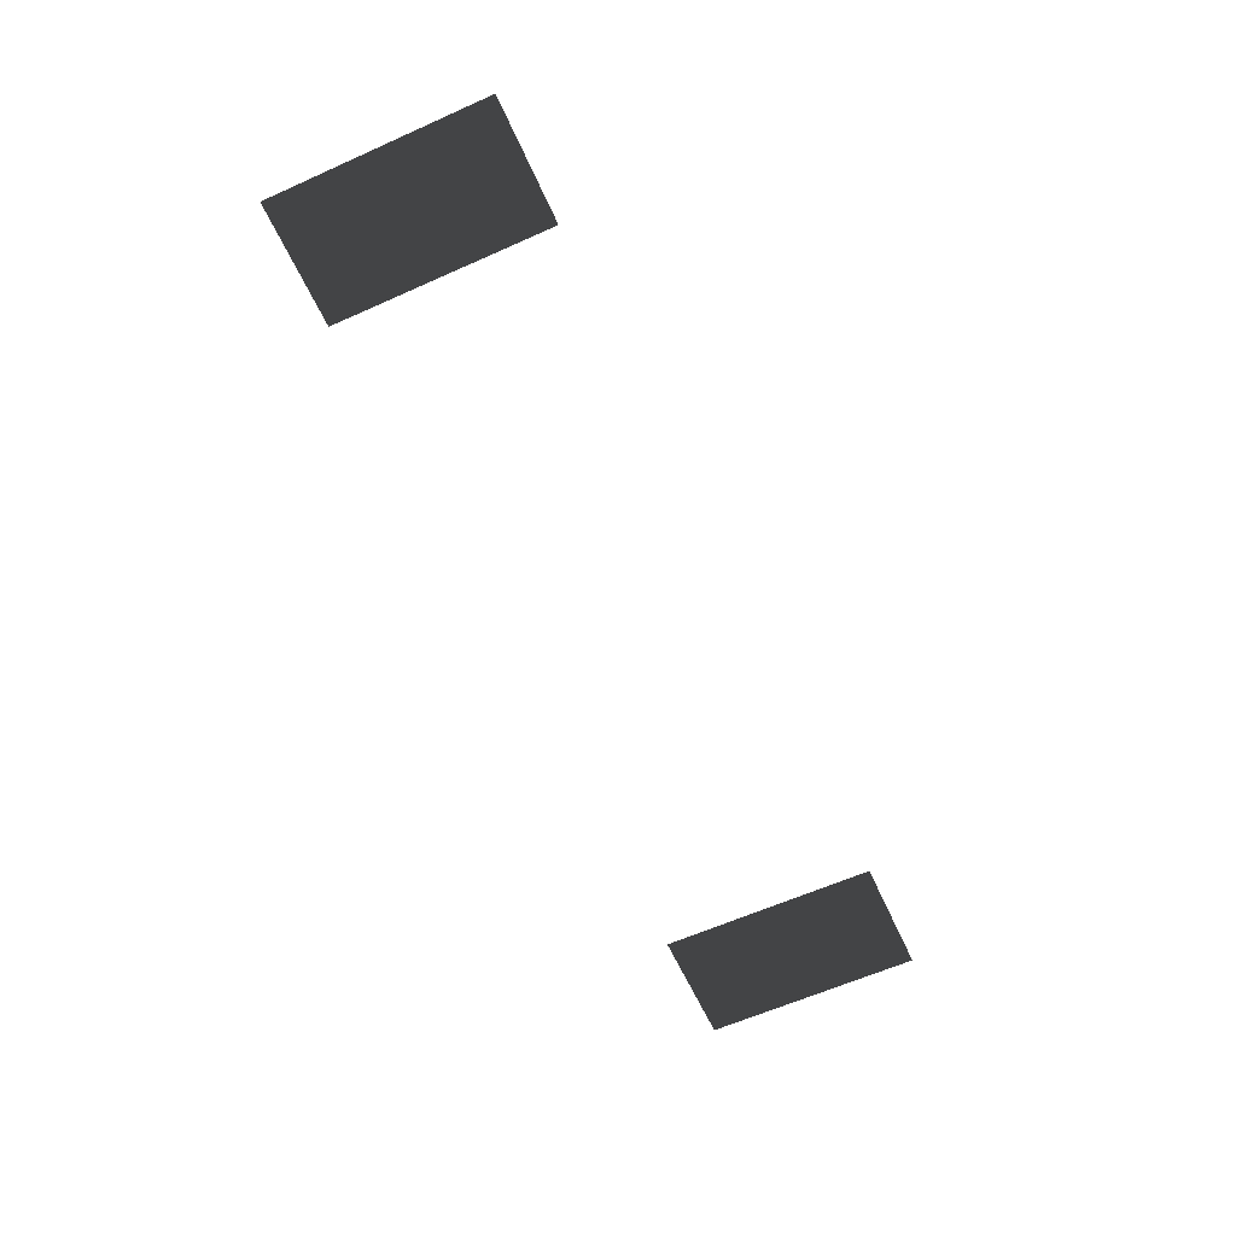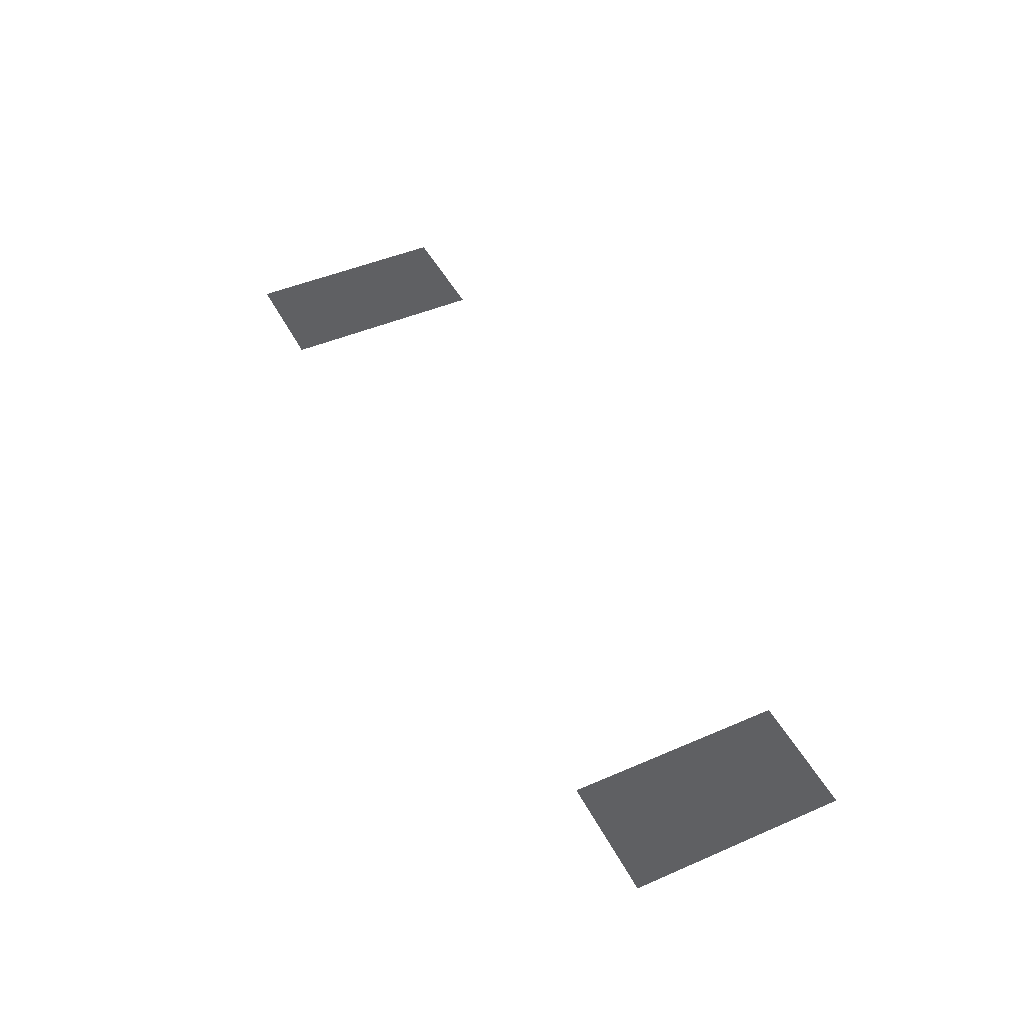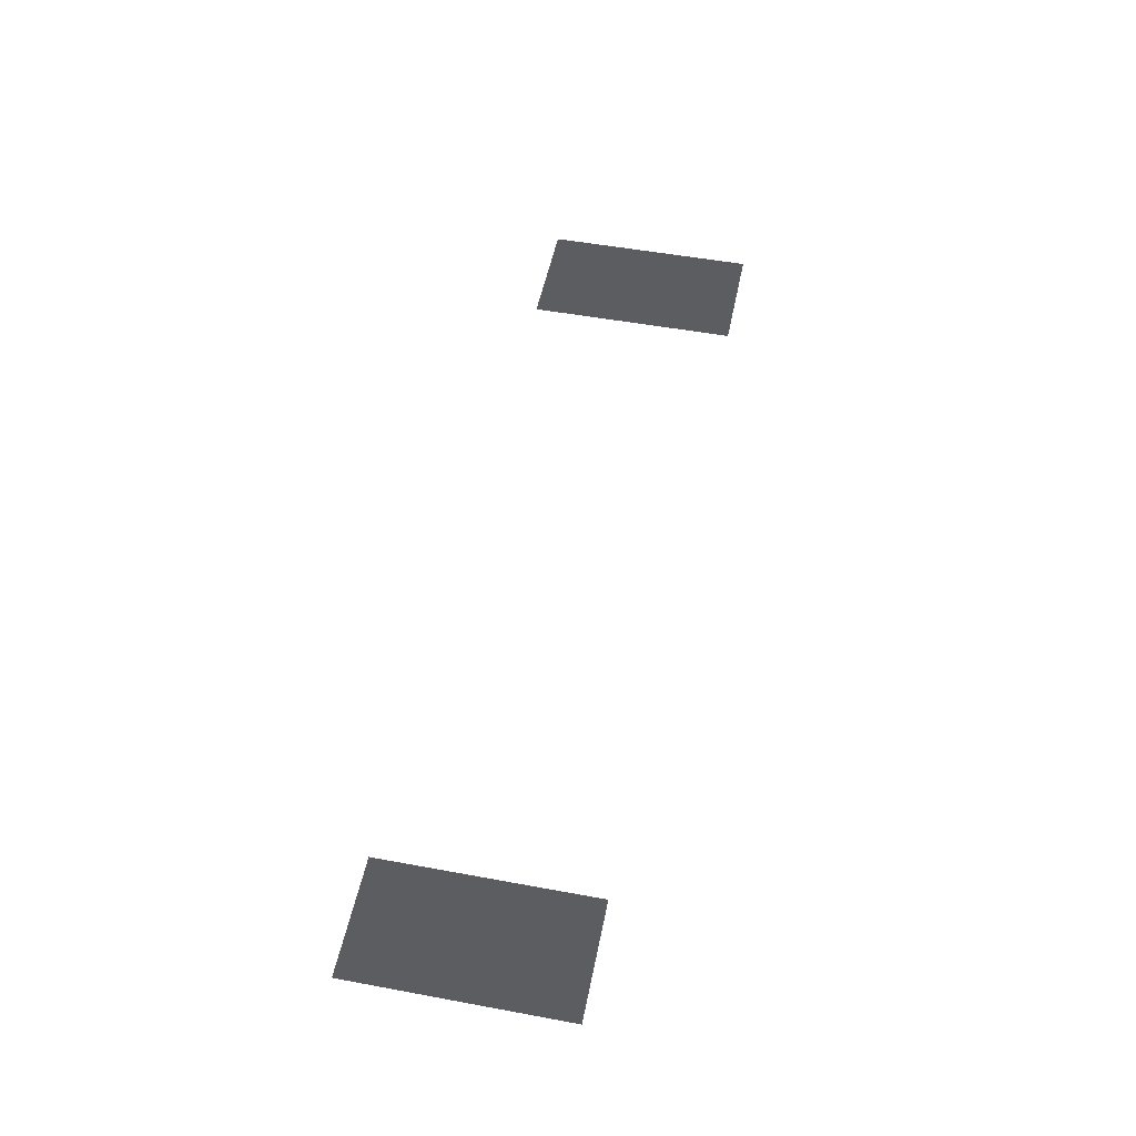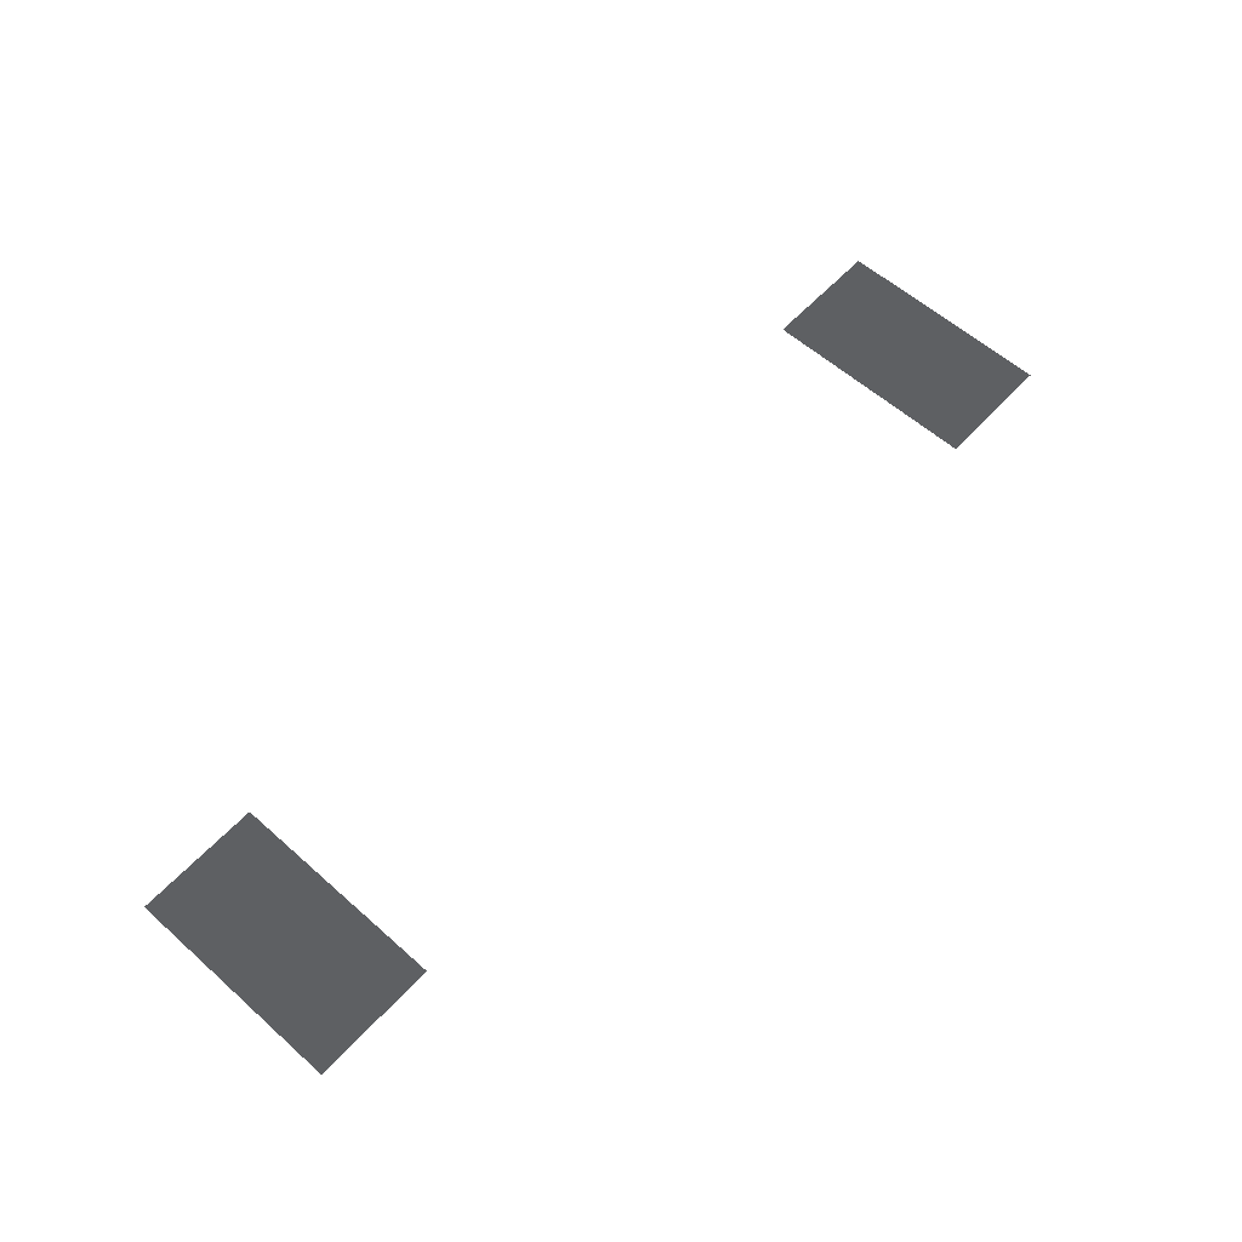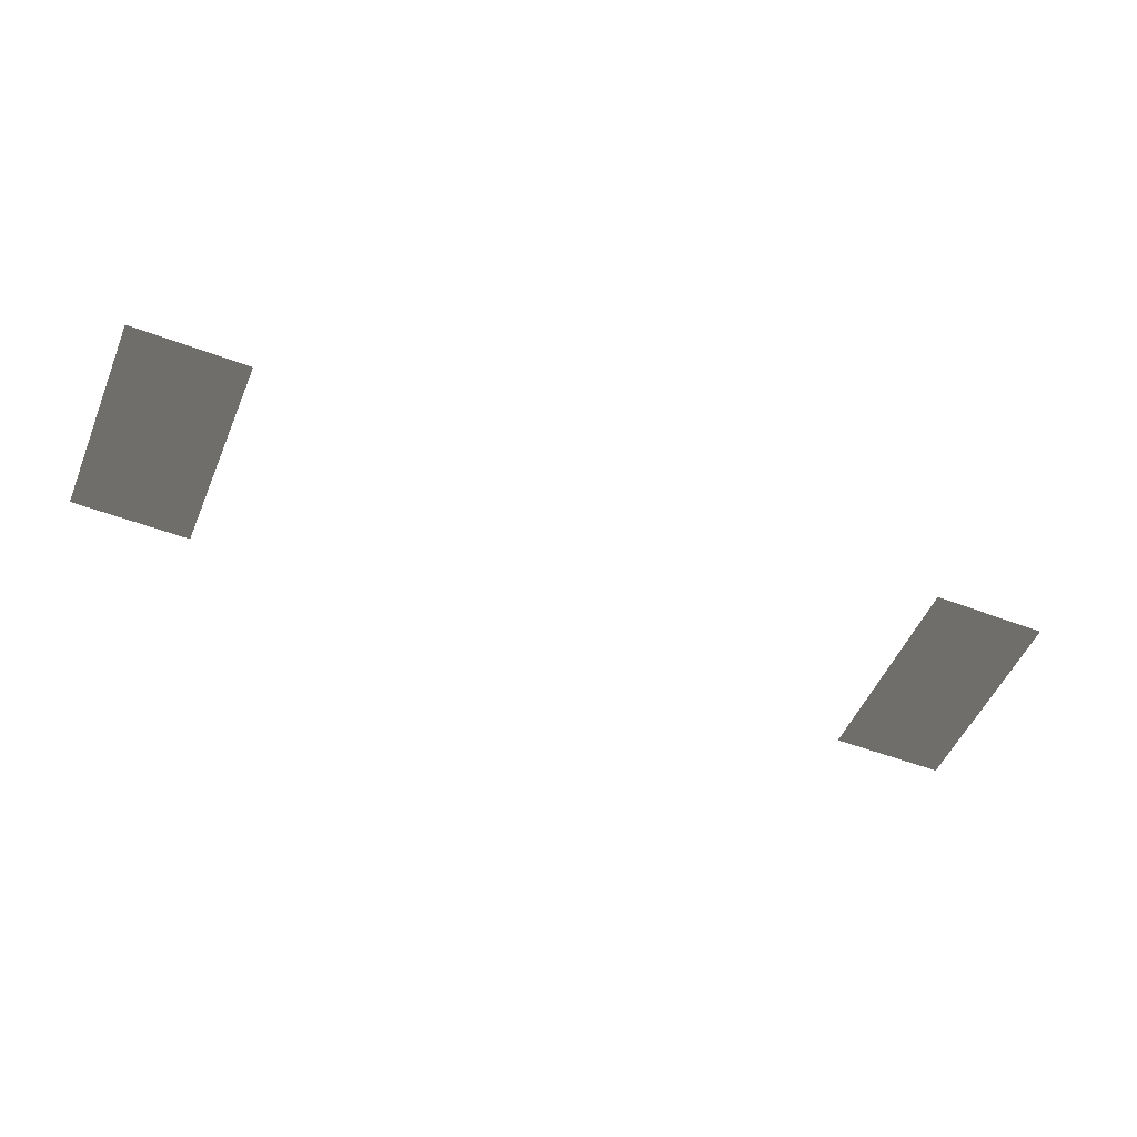
<metadata>
{"format":"obj","ext":"obj","renderer":"f3d","projection":"perspective","resolution":1024,"background":"white","views":[{"elev":-61.8,"azim":-65.6,"up":"+Y"},{"elev":46.2,"azim":-116.3,"up":"+Y"},{"elev":51.1,"azim":-78.6,"up":"+Y"},{"elev":59.2,"azim":-47.7,"up":"+Y"},{"elev":-51.1,"azim":157.5,"up":"+Y"}]}
</metadata>
<code>
v -1.144 -0.9723 -0.9899
v -1.499 -0.9723 -0.9899
v -1.499 -0.9723 -0.3485
v -1.144 -0.9723 -0.3485
v -3.622 -0.9723 -0.9899
v -3.977 -0.9723 -0.9899
v -3.977 -0.9723 -0.3485
v -3.622 -0.9723 -0.3485
g Cube_005_(1)_1832_272
f 1 3 2
f 1 4 3
f 5 7 6
f 5 8 7

</code>
